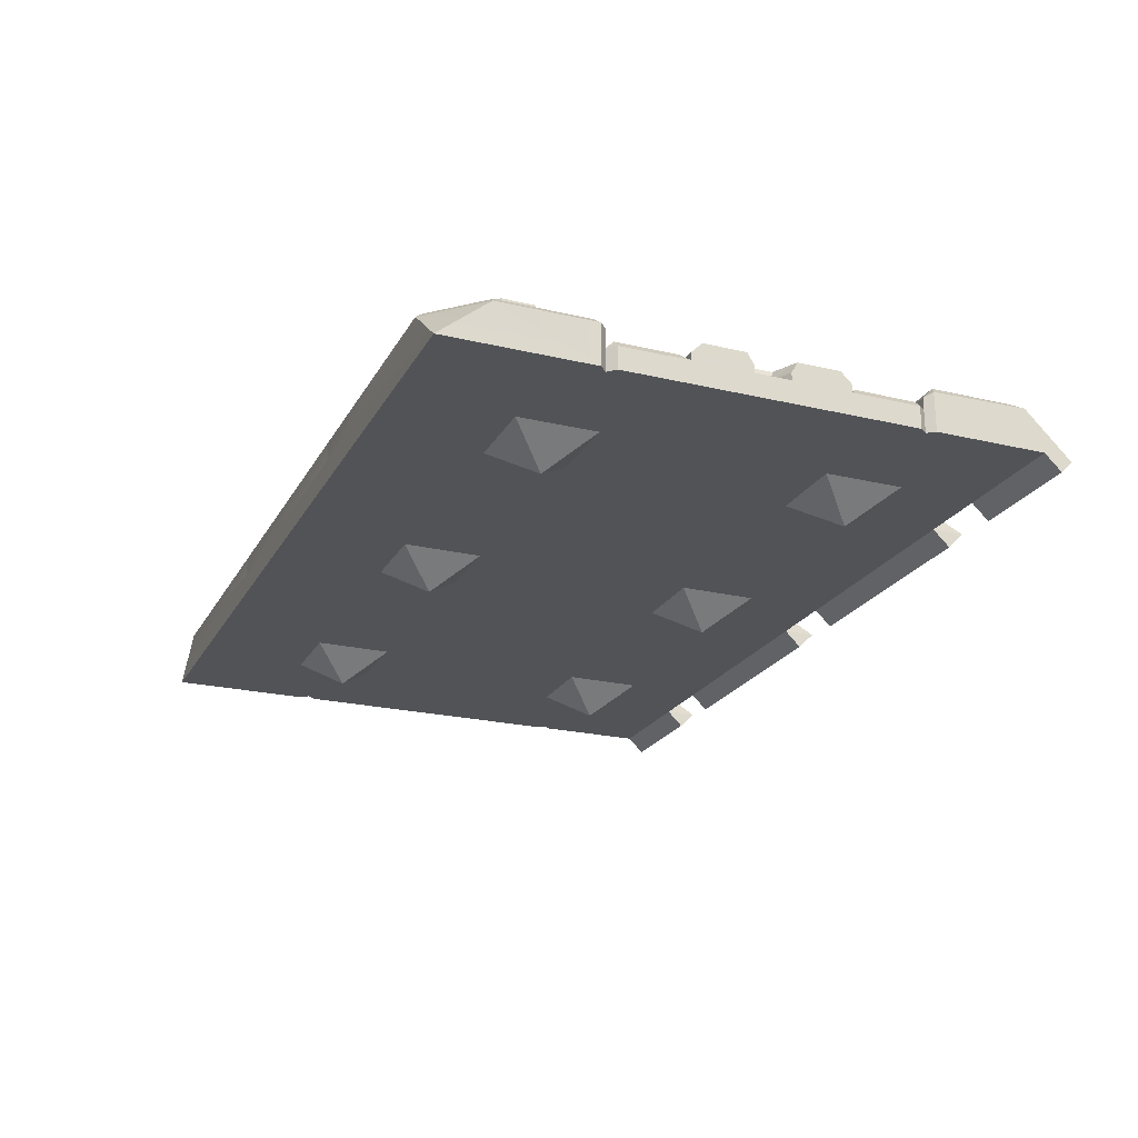
<metadata>
{"format":"obj","ext":"obj","renderer":"f3d","projection":"perspective","resolution":1024,"background":"white","views":[{"elev":-22.3,"azim":67.6,"up":"+Z"}]}
</metadata>
<code>
o HE_ArmourPlate_221
v 0.5 0.611 -0.386
v 0.5 1.012 -0.5
v 0.8146 0.819 -0.386
v 0.8346 0.819 -0.427
v 0.9146 0.819 -0.427
v 0.8696 0.87 -0.5
v 0.8696 1.13 -0.5
v 1.13 1.13 -0.5
v 0.9996 1 -0.6
v 1.13 0.87 -0.5
v 0.8697 0.13 -0.5
v 1.13 -0.13 -0.5
v 0.9997 4e-06 -0.6
v 1.13 0.13 -0.5
v 0.8696 -0.13 -0.5
v 1.215 0.695 -0.402
v 1.475 0.774 -0.402
v 0.8586 0.795 -0.402
v 0.9116 0.795 -0.402
v 0.7626 0.552 -0.402
v 0.7437 0.591 -0.402
v 0.7316 0.611 -0.386
v 1.377 -0.093 -0.349
v 1.2 -0.446 -0.349
v 0.7906 -0.446 -0.349
v 1.377 -0.269 -0.279
v 1.377 -0.269 -0.349
v 1.262 -0.384 -0.279
v 1.377 -0.172 -0.279
v 0.8306 -0.384 -0.279
v 0.9636 -0.172 -0.279
v 1.01 -0.093 -0.349
v 0.8347 0.819 -0.402
v 0.7517 0.318 -0.402
v 0.9536 5e-06 -0.427
v 0.9537 4e-06 -0.402
v 1.478 -0.328 -0.347
v 1.475 4e-06 -0.3661
v 0.8226 -0.234 -0.347
v 1.337 -0.5 -0.366
v 1.5 -0.5 -0.5
v 0.8107 -0.212 -0.366
v 0.8106 -0.212 -0.427
v 0.7767 -0.161 -0.291
v -0.7216 0.266 -0.291
v -0.8886 5e-06 -0.291
v 1.5 0.025 -0.427
v 1.003 0.025 -0.402
v 1.475 5e-06 -0.427
v 0.9575 0.057 -0.402
v 0.7676 0.354 -0.402
v 0.7517 0.318 -0.427
v 1.475 0.22 -0.402
v 1.193 0.344 -0.402
v 1.193 0.654 -0.402
v 1.5 0.754 -0.4271
v 1.475 0.975 -0.402
v -0.8046 1.366 -0.365
v 1.475 0.025 -0.402
v -0.8876 1.5 -0.5
v 1.299 0.22 -0.402
v 1.222 0.295 -0.402
v 1.219 0.667 -0.427
v -1.207 1.333 -0.347
v -0.9197 1.154 -0.347
v -0.7926 1.333 -0.347
v -0.5 0.591 -0.427
v 1.296 0.774 -0.402
v 1.307 0.754 -0.427
v 0.9437 0.831 -0.402
v 1.004 1.094 -0.402
v 0.9846 1.119 -0.427
v 0.7437 0.591 -0.427
v 1.174 1.094 -0.402
v 1.5 0.975 -0.427
v 1.256 0.975 -0.402
v 0.8876 1.447 -0.553
v 0.8876 1.393 -0.5
v 1.5 -0.02399 -0.5
v 1.5 -0.024 -0.366
v 1.5 -0.337 -0.366
v 1.5 0.975 -0.5
v 1.5 0.559 -0.427
v 1.435 0.471 -0.441
v 1.435 0.471 -0.402
v 1.435 0.529 -0.402
v 1.435 0.529 -0.441
v -1.478 -0.03399 -0.347
v -0.9647 -0.022 -0.347
v -1.466 -0.022 -0.347
v -1.328 -0.478 -0.347
v 1.5 0.559 -0.402
v 1.219 0.333 -0.427
v 1.307 0.246 -0.427
v 0.9537 4e-06 -0.366
v -0.8106 -0.212 -0.402
v 1.5 0.282 -0.366
v 1.5 0.718 -0.366
v 1.326 0.718 -0.366
v 1.5 0.421 -0.366
v 1.26 0.347 -0.366
v 1.5 0.246 -0.427
v 1.5 0.441 -0.427
v 1.5 0.246 -0.402
v 1.5 0.441 -0.402
v 1.307 0.246 -0.402
v 1.326 0.282 -0.366
v 1.307 0.754 -0.402
v 1.187 1.119 -0.427
v 0.9846 1.119 -0.386
v 1.48 1 -0.386
v 1.269 1 -0.386
v 1.112 1.447 -0.553
v 1.112 1.393 -0.5
v 1.472 1.5 -0.5
v 1.421 0.54 -0.366
v 1.421 0.46 -0.366
v 1.26 0.653 -0.366
v 1.219 0.333 -0.402
v 1.219 0.667 -0.402
v 1.5 0.579 -0.366
v 1.5 0.754 -0.402
v 1.187 1.119 -0.386
v 1.269 1 -0.427
v -1.5 0.025 -0.5
v 0.9146 0.819 -0.386
v -1.5 1.025 -0.5001
v 0.8616 0.95 -0.347
v 1.5 1.337 -0.366
v 1.472 1.366 -0.365
v -1.5 1.393 -0.5
v -1.475 4e-06 -0.5
v -1.5 1.486 -0.514
v -1.5 1.447 -0.553
v -1.48 1 -0.427
v -1.48 1 -0.5
v -1.282 1.037 -0.347
v -1.475 1.037 -0.347
v -1.206 1.154 -0.347
v -1.5 1.025 -0.372
v -1.112 1.5 -0.5
v -1.195 1.366 -0.365
v -1.447 1.333 -0.347
v -1.475 1.304 -0.347
v -1.472 1.366 -0.365
v -1.5 1.337 -0.366
v -0.8616 0.95 -0.347
v -0.9146 0.819 -0.386
v -1.269 1 -0.427
v -1.187 1.119 -0.386
v -1.5 0.754 -0.402
v -1.5 0.579 -0.366
v -1.219 0.667 -0.402
v -1.219 0.333 -0.402
v -1.26 0.653 -0.366
v -1.421 0.46 -0.366
v -1.421 0.54 -0.366
v -1.472 1.5 -0.5
v -1.112 1.393 -0.5
v -1.112 1.447 -0.553
v -1.269 1 -0.386
v -1.48 1 -0.386
v -0.9846 1.119 -0.386
v -1.187 1.119 -0.427
v -1.307 0.754 -0.402
v -1.326 0.282 -0.366
v -1.307 0.246 -0.402
v -1.5 0.441 -0.402
v -1.5 0.246 -0.402
v -1.5 0.441 -0.427
v -1.5 0.246 -0.427
v -1.26 0.347 -0.366
v -1.5 0.421 -0.366
v -1.326 0.718 -0.366
v -1.5 0.718 -0.366
v -1.5 0.282 -0.366
v -0.9537 4e-06 -0.366
v -1.307 0.246 -0.427
v -1.219 0.333 -0.427
v -1.5 0.559 -0.402
v -1.435 0.529 -0.441
v -1.435 0.529 -0.402
v -1.435 0.471 -0.402
v -1.435 0.471 -0.441
v -1.5 0.559 -0.427
v -1.5 0.975 -0.5
v -1.5 -0.337 -0.366
v -1.5 -0.024 -0.366
v -1.5 -0.02399 -0.5
v -0.8876 1.393 -0.5
v -0.8876 1.447 -0.553
v -1.256 0.975 -0.402
v -1.5 0.975 -0.427
v -1.174 1.094 -0.402
v -0.7437 0.591 -0.427
v -0.9846 1.119 -0.427
v -1.004 1.094 -0.402
v -0.9437 0.831 -0.402
v -1.307 0.754 -0.427
v -1.296 0.774 -0.402
v 0.8046 1.366 -0.365
v -0.5 0.552 -0.402
v -0.5 0.354 -0.402
v -1.219 0.667 -0.427
v -1.222 0.295 -0.402
v -1.299 0.22 -0.402
v -1.475 0.025 -0.402
v -1.475 0.975 -0.402
v -1.5 0.754 -0.4271
v -1.193 0.654 -0.402
v -1.193 0.344 -0.402
v -1.475 0.22 -0.402
v -0.7517 0.318 -0.427
v -0.7676 0.354 -0.402
v -0.9575 0.057 -0.402
v -1.475 5e-06 -0.427
v -1.003 0.025 -0.402
v -1.5 0.025 -0.427
v -0.7767 -0.161 -0.291
v -0.8106 -0.212 -0.427
v -0.8107 -0.212 -0.366
v -1.5 -0.5 -0.5
v -1.337 -0.5 -0.366
v -0.8226 -0.234 -0.347
v -1.475 4e-06 -0.3661
v -1.478 -0.328 -0.347
v -0.9537 4e-06 -0.402
v -0.9536 5e-06 -0.427
v -0.7517 0.318 -0.402
v -0.8347 0.819 -0.402
v -1.01 -0.093 -0.349
v -0.9636 -0.172 -0.279
v -0.8306 -0.384 -0.279
v -1.377 -0.172 -0.279
v -1.262 -0.384 -0.279
v -1.377 -0.269 -0.349
v -1.377 -0.269 -0.279
v -0.7906 -0.446 -0.349
v -1.2 -0.446 -0.349
v -1.377 -0.093 -0.349
v 1.475 1.304 -0.347
v 1.447 1.333 -0.347
v -0.7316 0.611 -0.386
v 1.195 1.366 -0.365
v 1.112 1.5 -0.5
v -0.7437 0.591 -0.402
v 1.5 1.025 -0.372
v 1.206 1.154 -0.347
v 1.475 1.037 -0.347
v 1.282 1.037 -0.347
v 1.48 1 -0.5
v -0.7626 0.552 -0.402
v -0.9116 0.795 -0.402
v -0.8586 0.795 -0.402
v 1.48 1 -0.427
v -1.475 0.774 -0.402
v -1.215 0.695 -0.402
v 1.5 1.447 -0.553
v 1.5 1.486 -0.514
v 1.475 4e-06 -0.5
v 1.5 1.393 -0.5
v 1.5 1.025 -0.5001
v 1.5 0.025 -0.5
v 0.8106 -0.212 -0.402
v 1.328 -0.478 -0.347
v 1.466 -0.022 -0.347
v 0.9647 -0.022 -0.347
v 1.478 -0.03399 -0.347
v -0.8696 -0.13 -0.5
v -1.13 0.13 -0.5
v -0.9997 4e-06 -0.6
v -1.13 -0.13 -0.5
v -0.8697 0.13 -0.5
v -1.13 0.87 -0.5
v -0.9996 1 -0.6
v -1.13 1.13 -0.5
v -0.8696 1.13 -0.5
v -0.8696 0.87 -0.5
v 0.7926 1.333 -0.347
v -0.9146 0.819 -0.427
v -0.8346 0.819 -0.427
v -0.8146 0.819 -0.386
v -0.5 -0.212 -0.402
v -0.5 1.012 -0.5
v -0.5 1.025 -0.5
v 0.9197 1.154 -0.347
v 1.207 1.333 -0.347
v -0.5 0.611 -0.386
v -0.5 0.591 -0.402
v -0.5 0.95 -0.347
v -0.5 1.154 -0.347
v -0.5 0.266 -0.291
v -0.5 -0.161 -0.291
v -0.5 0.318 -0.402
v 0.8886 5e-06 -0.291
v -0.5 0.318 -0.427
v -0.5 1.333 -0.347
v -0.5 1.366 -0.365
v -0.5 -0.234 -0.347
v -0.5 -0.478 -0.347
v -0.5 -0.5 -0.366
v -0.5 -0.4889 -0.3565
v -0.5 0.9876 -0.5
v -0.5 1 -0.5
v -0.5 0.975 -0.5
v -0.5 0.4998 -0.5
v -0.5 0.025 -0.5
v -0.5 0.01235 -0.5
v -0.5 4e-06 -0.5
v -0.5 1.29 -0.5
v -0.5 1.393 -0.5
v -0.5 -0.2619 -0.5
v -0.5 -0.02399 -0.5
v -0.5 -0.5 -0.5
v -0.5 -0.01185 -0.5
v -0.5 -0.5 -0.427
v -0.5 1.447 -0.553
v -0.5 1.473 -0.5265
v -0.5 1.42 -0.5265
v 0.8876 1.5 -0.5
v -0.5 -0.212 -0.427
v -0.5 -0.212 -0.366
v -0.5 -0.212 -0.4145
v -0.5 -0.2228 -0.3567
v 0.7216 0.266 -0.291
v -0.5 0.819 -0.386
v 0.5 0.95 -0.347
v 0.5 1.154 -0.347
v 0.5 0.318 -0.402
v 0.5 0.266 -0.291
v 0.5 -0.161 -0.291
v 0.5 0.318 -0.427
v 0.5 1.5 -0.5
v 0.5 -0.234 -0.347
v 0.5 -0.478 -0.347
v 0.5 -0.212 -0.402
v 0.5 -0.5 -0.366
v 0.5 4e-06 -0.5
v 0.5 -0.5 -0.5
v 0.5 -0.01185 -0.5
v 0.5 -0.5 -0.427
v 0.5 1.473 -0.5265
v 0.5 0.591 -0.402
v 0.5 -0.212 -0.4145
v 0.5 0.819 -0.386
v 0.5 1.025 -0.5
v 0.5 -0.4889 -0.3565
v 0.5 0.9876 -0.5
v 0.5 1 -0.5
v 0.5 0.975 -0.5
v 0.5 0.4998 -0.5
v 0.5 0.025 -0.5
v 0.5 0.01235 -0.5
v 0.5 1.29 -0.5
v 0.5 -0.2619 -0.5
v 0.5 -0.02399 -0.5
v 0.5 1.42 -0.5265
v 0.5 -0.212 -0.427
v 0.5 0.591 -0.427
v 0.5 -0.212 -0.366
v 0.5 -0.2228 -0.3567
v -0.4271 0.552 -0.402
v 0.4271 0.552 -0.402
v -0.45 0.819 -0.386
v 0.45 0.819 -0.386
v -0.45 0.591 -0.402
v 0.45 0.591 -0.402
v -0.45 0.95 -0.347
v 0.45 0.95 -0.347
v -0.46 0.611 -0.386
v 0.46 0.611 -0.386
v -0.3202 0.756 -0.402
v 0.3202 0.756 -0.402
v -0.33 0.919 -0.386
v 0.33 0.919 -0.386
v -0.33 0.819 -0.402
v 0.33 0.819 -0.402
v -0.33 1.05 -0.347
v 0.33 1.05 -0.347
v -0.34 0.839 -0.386
v 0.34 0.839 -0.386
v 0.3333 0.168 -0.402
v -0.3333 0.168 -0.402
v -0.3333 0.116 -0.291
v 0.3333 0.116 -0.291
v 0.3344 0.2201 -0.402
v -0.3344 0.2201 -0.402
v 0.1667 -0.161 -0.291
v -0.1667 -0.161 -0.291
v -0.3317 0.4935 -0.402
v 0.3317 0.4935 -0.402
v 0 0.4432 -0.402
v 0.45 0.591 -0.427
v -0.2449 0.204 -0.402
v 0.5 0.552 -0.402
v -0.45 0.591 -0.427
v 0.5 0.354 -0.402
v 0.2422 0.783 -0.402
v -0.2422 0.783 -0.402
v 0.2449 0.204 -0.402
v 0.05425 0.4936 -0.402
v -0.05425 0.4936 -0.402
v -0.33 0.819 -0.427
v 0.33 0.819 -0.427
v 0.3333 0.168 -0.427
v -0.3333 0.168 -0.427
v 0 0.4935 -0.427
v 0 0.5441 -0.402
v 0.1304 -0.13 -0.5
v -0.1296 0.13 -0.5
v 0.000305 4e-06 -0.6
v -0.1296 -0.13 -0.5
v 0.1303 0.13 -0.5
v -0.1296 0.87 -0.5
v 0.000366 1 -0.6
v -0.1296 1.13 -0.5
v 0.1304 1.13 -0.5
v 0.1304 0.87 -0.5
v -0.8752 -0.313 -0.279
v -0.9001 -0.2695 -0.349
v -0.2751 -0.313 -0.279
v -0.2305 -0.384 -0.279
v -0.1905 -0.446 -0.349
v -0.3 -0.2695 -0.349
v 0.8752 -0.313 -0.279
v 0.9001 -0.2695 -0.349
v 0.2751 -0.313 -0.279
v 0.2305 -0.384 -0.279
v 0.1905 -0.446 -0.349
v 0.3 -0.2695 -0.349
v 0 1.333 -0.347
v 0 1.154 -0.347
v 0 1.05 -0.347
v 0.1954 1.366 -0.365
v 0.1124 1.5 -0.5
v -0.2067 1.333 -0.347
v 0.2074 1.333 -0.347
v -0.4997 1.393 -0.5
v -0.4996 1.447 -0.553
v -0.1116 1.5 -0.5
v -0.1946 1.366 -0.365
v -0.5 1.5 -0.5
v -0.1116 1.393 -0.5
v -0.1116 1.447 -0.553
v 0.1124 1.393 -0.5
v 0.1124 1.447 -0.553
v 0.5 1.333 -0.347
v 0.5 1.366 -0.365
v 0.5 1.393 -0.5
v 0.5 1.447 -0.553
f 308 307 352 353
f 39 334 335 265
f 369 327 328
f 3 128 327 345
f 40 337 341
f 263 352 351
f 263 260 338 353
f 265 335 347
f 77 450 342
f 73 359 395
f 43 358 336
f 6 9 10
f 33 126 3
f 9 7 8
f 13 12 15
f 14 13 11
f 79 41 339 355
f 79 356 340
f 55 19 20
f 25 24 28
f 1 343 21 22
f 359 21 343
f 359 73 21
f 361 334 39 42
f 264 36 295
f 33 3 22
f 295 36 34
f 344 358 43
f 3 126 128
f 10 9 8
f 6 7 9
f 81 37 265
f 80 268 37
f 37 81 80
f 42 360 361
f 33 4 5
f 33 5 126
f 268 80 38
f 34 332 329
f 34 52 332
f 264 44 331 336
f 325 34 329 330
f 76 71 70
f 14 12 13
f 51 20 395
f 11 13 15
f 76 70 16
f 76 74 71
f 42 39 267
f 95 35 43
f 19 18 20
f 345 1 22 3
f 28 30 25
f 260 263 47
f 59 49 47
f 47 49 260
f 59 48 35
f 51 52 35
f 332 52 51
f 21 73 4
f 22 21 33
f 43 35 36
f 93 62 61
f 29 26 27
f 27 26 28
f 43 42 95
f 295 44 264
f 34 325 295
f 265 40 81
f 36 264 43
f 59 47 102
f 249 111 247
f 258 115 259
f 113 245 115
f 45 46 219
f 250 112 111
f 325 44 295
f 111 249 250
f 123 112 250
f 71 74 109
f 18 4 73
f 54 55 20
f 28 24 27
f 51 54 20
f 51 50 54
f 35 49 59
f 35 50 51
f 4 33 21
f 93 63 55
f 52 34 36
f 36 35 52
f 27 23 29
f 31 28 26
f 102 53 59
f 102 94 61
f 61 94 93
f 61 53 102
f 31 30 28
f 29 23 32
f 100 105 85
f 5 4 18
f 93 54 50
f 32 31 29
f 420 419 421 424
f 76 124 109
f 109 74 76
f 371 367 343 1
f 17 68 69
f 365 371 1 345
f 262 251 349 2
f 255 124 76
f 298 58 66 297
f 357 450 77 78
f 201 279 78
f 76 57 255
f 114 78 279
f 279 287 114
f 137 144 138
f 137 143 144
f 137 139 143
f 143 139 64
f 64 139 65
f 64 65 66
f 77 320 78
f 262 346 354
f 51 397 332
f 43 264 336 344
f 262 354 449 78
f 78 449 357
f 251 82 350 348
f 279 447 328 286
f 201 320 333 448
f 128 286 328 327
f 82 103 263
f 38 266 268
f 119 93 94
f 93 119 120
f 103 102 263
f 336 360 42 43
f 348 349 251
f 101 97 117
f 81 40 41
f 82 56 83
f 84 85 105
f 423 424 421 422
f 94 106 119
f 86 87 83
f 61 62 48
f 106 94 102
f 56 75 57
f 49 35 95
f 108 69 63
f 63 120 108
f 69 68 16
f 70 5 63
f 61 48 59
f 50 35 93
f 325 330 331 44
f 31 26 29
f 61 59 53
f 84 103 83
f 55 54 93
f 63 16 70
f 121 98 99
f 121 99 116
f 57 17 56
f 16 63 69
f 103 105 104
f 102 104 106
f 105 100 97
f 104 102 103
f 395 20 73
f 95 38 49
f 109 72 71
f 69 56 17
f 5 19 55
f 107 101 119
f 119 106 107
f 88 89 90
f 88 91 89
f 89 91 224
f 107 106 104
f 120 118 99
f 110 286 128
f 130 129 259
f 123 248 286
f 88 226 91
f 112 124 255
f 115 258 113
f 117 85 86
f 92 122 98
f 92 83 56
f 99 98 122
f 98 121 92
f 99 108 120
f 56 122 92
f 122 108 99
f 129 130 242
f 259 115 130
f 5 72 110
f 110 72 109
f 242 241 129
f 286 110 123
f 302 91 223 301
f 245 244 130
f 113 258 261
f 255 111 112
f 129 241 249
f 110 126 5
f 113 114 245
f 261 114 113
f 101 117 116
f 101 107 97
f 255 247 111
f 255 262 247
f 255 251 262
f 251 255 75
f 261 259 129
f 261 258 259
f 244 245 114
f 114 287 244
f 130 244 287
f 75 82 251
f 340 338 260 79
f 355 356 79
f 287 242 130
f 129 247 262
f 261 129 262
f 303 136 304
f 35 48 62
f 306 125 186 305
f 62 93 35
f 308 125 307
f 5 70 71
f 284 127 285
f 114 262 78
f 81 41 79
f 79 80 81
f 2 346 262
f 102 47 263
f 159 190 127
f 159 127 131
f 312 189 313
f 128 126 110
f 315 189 132 309
f 64 145 143
f 145 64 142
f 142 159 141
f 159 142 64
f 136 193 135
f 193 136 186
f 131 133 134
f 131 146 133
f 131 127 146
f 146 127 140
f 135 127 136
f 135 140 127
f 135 162 140
f 162 137 138
f 137 162 161
f 150 137 161
f 137 150 139
f 138 140 162
f 146 138 144
f 138 146 140
f 145 141 158
f 141 145 142
f 143 146 144
f 146 143 145
f 133 145 158
f 145 133 146
f 163 147 65
f 147 163 148
f 164 161 149
f 161 164 150
f 174 151 175
f 151 174 165
f 180 175 151
f 175 180 152
f 209 180 151
f 180 209 185
f 153 172 154
f 172 153 155
f 156 182 183
f 182 156 157
f 158 160 134
f 160 158 141
f 134 133 158
f 160 141 159
f 160 131 134
f 131 160 159
f 135 161 162
f 161 135 149
f 163 280 148
f 280 163 196
f 65 150 163
f 150 65 139
f 163 164 196
f 164 163 150
f 174 153 165
f 153 174 155
f 152 182 157
f 182 152 180
f 166 169 167
f 169 166 176
f 168 176 173
f 176 168 169
f 170 169 168
f 169 170 171
f 166 154 172
f 154 166 167
f 173 183 168
f 183 173 156
f 152 174 175
f 152 157 174
f 174 157 155
f 155 157 172
f 172 157 156
f 172 156 176
f 172 176 166
f 176 156 173
f 177 216 225
f 216 177 228
f 151 199 209
f 199 151 165
f 165 204 199
f 204 165 153
f 167 171 178
f 171 167 169
f 153 179 204
f 179 153 154
f 154 178 179
f 178 154 167
f 182 185 181
f 185 182 180
f 183 181 184
f 181 183 182
f 168 184 170
f 184 168 183
f 184 185 170
f 185 184 181
f 186 209 193
f 186 185 209
f 186 170 185
f 186 125 170
f 170 125 171
f 171 125 218
f 187 189 222
f 189 187 188
f 188 225 216
f 132 188 216
f 188 132 189
f 112 123 109
f 316 223 222 314
f 159 66 190
f 66 159 64
f 58 190 66
f 190 58 60
f 341 339 41 40
f 318 191 60 442
f 191 190 60
f 260 49 80
f 319 190 191 317
f 192 135 208
f 135 192 149
f 193 208 135
f 192 164 149
f 164 192 194
f 202 195 252
f 164 197 196
f 197 164 194
f 254 195 281
f 195 254 252
f 280 197 198
f 197 280 196
f 199 256 209
f 256 199 200
f 280 210 253
f 210 280 204
f 228 205 217
f 205 228 179
f 254 280 253
f 280 254 281
f 179 215 211
f 215 179 228
f 206 217 205
f 206 207 217
f 206 212 207
f 204 198 257
f 198 204 280
f 208 209 256
f 209 208 193
f 199 257 200
f 257 199 204
f 210 179 211
f 179 210 204
f 206 171 212
f 171 206 178
f 206 179 178
f 179 206 205
f 296 214 213
f 214 228 213
f 228 214 215
f 207 218 216
f 228 207 216
f 207 228 217
f 218 132 216
f 132 218 125
f 207 171 218
f 171 207 212
f 46 96 219
f 96 46 227
f 177 220 228
f 220 177 221
f 249 247 129
f 283 220 221 322
f 187 222 223
f 221 89 224
f 89 221 177
f 177 90 89
f 90 177 225
f 225 88 90
f 88 225 188
f 188 226 88
f 226 188 187
f 187 91 226
f 91 187 223
f 227 220 96
f 220 227 228
f 323 220 321
f 101 118 120
f 46 229 227
f 229 46 45
f 227 213 228
f 213 227 229
f 246 281 195
f 281 246 230
f 230 243 282
f 243 230 246
f 231 234 232
f 234 231 240
f 232 235 233 419
f 232 237 235
f 232 234 237
f 25 30 31 32
f 419 233 422 421
f 235 236 239
f 236 235 237
f 235 238 233
f 238 235 239
f 234 236 237
f 236 234 240
f 324 221 224 299
f 109 123 110
f 67 246 195
f 67 289 246
f 351 350 82 263
f 347 337 40 265
f 288 243 246 289
f 267 39 265
f 326 282 243 288
f 83 92 86
f 120 63 93
f 104 97 107
f 99 118 116
f 118 101 116
f 268 267 265
f 97 104 105
f 214 211 215
f 214 252 211
f 211 252 210
f 210 252 253
f 253 252 254
f 214 202 252
f 214 203 202
f 85 117 100
f 97 100 117
f 122 56 69
f 200 208 256
f 200 192 208
f 200 257 192
f 192 257 198
f 192 198 197
f 192 197 194
f 82 83 103
f 82 75 56
f 83 87 84
f 87 86 85
f 85 84 87
f 105 103 84
f 268 266 267
f 287 279 286
f 287 286 248
f 250 241 242
f 250 242 248
f 250 249 241
f 242 287 248
f 273 269 271
f 270 271 272
f 271 269 272
f 270 273 271
f 274 276 275
f 278 275 277
f 275 276 277
f 278 274 275
f 282 147 148
f 68 17 57
f 51 395 397
f 68 76 16
f 95 267 266
f 266 38 95
f 69 108 122
f 230 280 281
f 230 148 280
f 230 282 148
f 221 324 322
f 353 352 263
f 220 283 321
f 120 119 101
f 195 202 67
f 191 318 317
f 80 49 38
f 109 124 112
f 189 315 313
f 75 255 57
f 189 312 314 222
f 190 319 311
f 127 190 311 310
f 73 20 18
f 125 308 309 132
f 71 72 5
f 125 306 307
f 55 63 5
f 18 19 5
f 136 303 305 186
f 130 115 245
f 223 316 301
f 91 302 300
f 121 116 86
f 80 79 260
f 58 298 442 60
f 78 320 201
f 342 333 320 77
f 66 65 291 297
f 448 447 279 201
f 229 296 213
f 229 294 296
f 45 292 294 229
f 96 283 293 219
f 45 219 293 292
f 405 382 329 332
f 250 248 123
f 267 95 42
f 282 326 290 147
f 68 57 76
f 147 290 291 65
f 268 265 37
f 385 388 331 330
f 382 385 330 329
f 293 283 336 331 388 389
f 214 296 203
f 127 310 285
f 114 261 262
f 127 284 304 136
f 86 116 117
f 220 323 283 96
f 224 91 300 299
f 86 92 121
f 431 432 328 447
f 307 306 351 352
f 306 305 350 351
f 303 304 349 348
f 298 440 442
f 305 303 348 350
f 443 441 436
f 302 301 337 347
f 316 314 339 341
f 301 316 341 337
f 313 315 340 356
f 300 302 347 335
f 312 313 356 355
f 324 299 334 361
f 285 310 354 346
f 314 312 355 339
f 441 443 440
f 284 285 346 2
f 298 436 441
f 436 298 297
f 304 284 2 349
f 310 311 449 354
f 322 324 361 360
f 315 309 338 340
f 369 365 345 327
f 283 322 360 336
f 309 308 353 338
f 321 283 336 358
f 448 434 437 447
f 299 300 335 334
f 367 393 359 343
f 289 67 396 366
f 377 404 393 367
f 290 326 364 368
f 379 375 365 369
f 326 288 370 364
f 375 381 371 365
f 288 289 366 370
f 381 377 367 371
f 370 366 376 380
f 380 376 377 381
f 364 370 380 374
f 374 380 381 375
f 368 364 374 378
f 378 374 375 379 433
f 366 396 403 376
f 376 403 404 377
f 294 292 384 383
f 383 384 385 382
f 292 293 389 384
f 384 389 388 385
f 296 294 383 406
f 406 383 382 405
f 203 387 390 372 362 202
f 363 373 391 386 397 395
f 372 390 402
f 398 399 408
f 391 373 401
f 391 401 386
f 394 400 392
f 390 387 402
f 363 395 359 393
f 387 203 296 406
f 202 362 396 67
f 373 363 393 404
f 362 372 403 396
f 397 386 405 332
f 372 402 407 403
f 401 373 404 407
f 386 401 407 405
f 402 387 406 407
f 399 398 404 403
f 400 394 406 405
f 408 399 403 407
f 398 408 407 404
f 392 400 405 407
f 394 392 407 406
f 413 409 411
f 410 411 412
f 411 409 412
f 410 413 411
f 414 416 415
f 418 415 417
f 415 416 417
f 418 414 415
f 420 231 232 419
f 233 238 423 422
f 238 420 424 423
f 426 430 427 425
f 429 428 427 430
f 425 427 428 30
f 30 428 429 25
f 25 429 430 426
f 297 291 432 431
f 291 378 432
f 328 432 379
f 432 433 379
f 379 369 328
f 291 290 368
f 378 433 432
f 291 368 378
f 440 298 441
f 442 444 439
f 444 442 440
f 444 440 443
f 444 438 439
f 438 444 443
f 443 437 445
f 437 443 436
f 434 445 437
f 445 434 435
f 342 446 435 333
f 446 445 435
f 357 445 446 450
f 446 342 450
f 445 357 449
f 434 448 333 435

</code>
